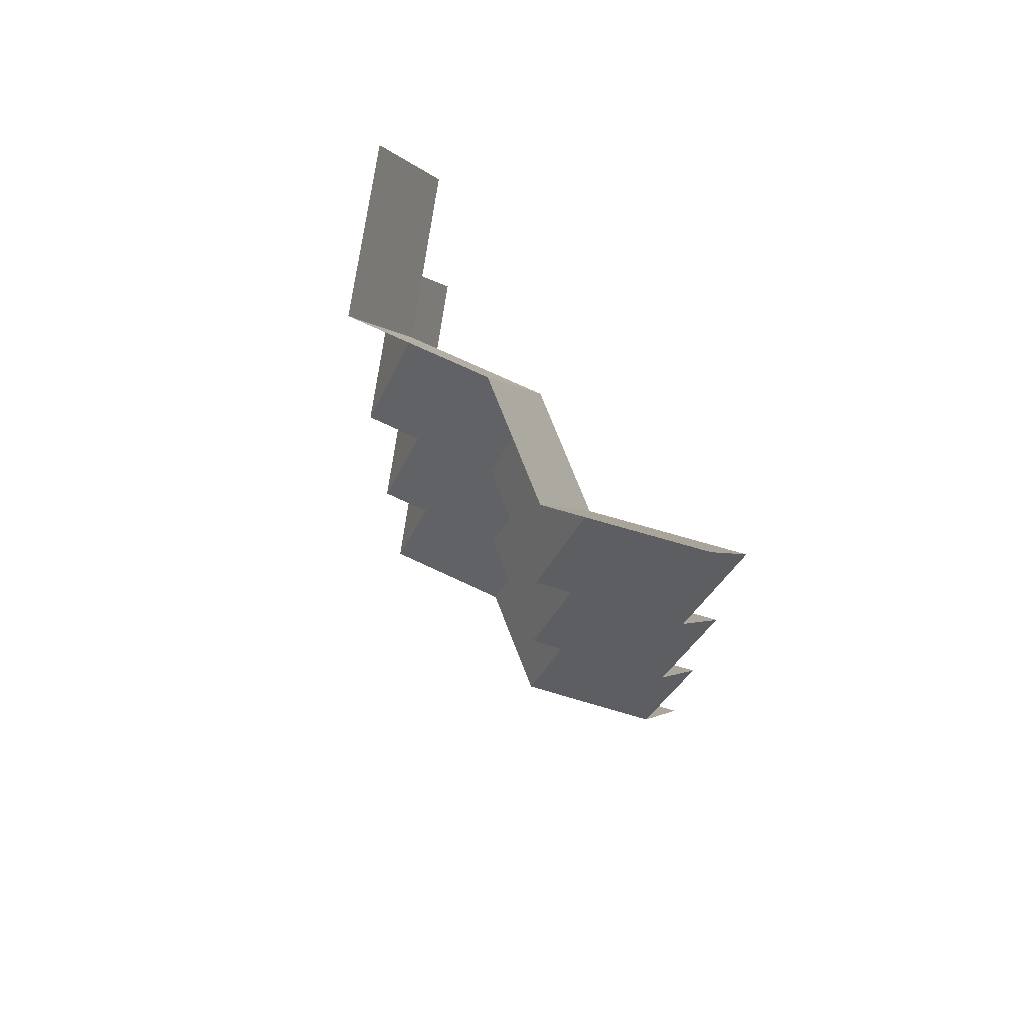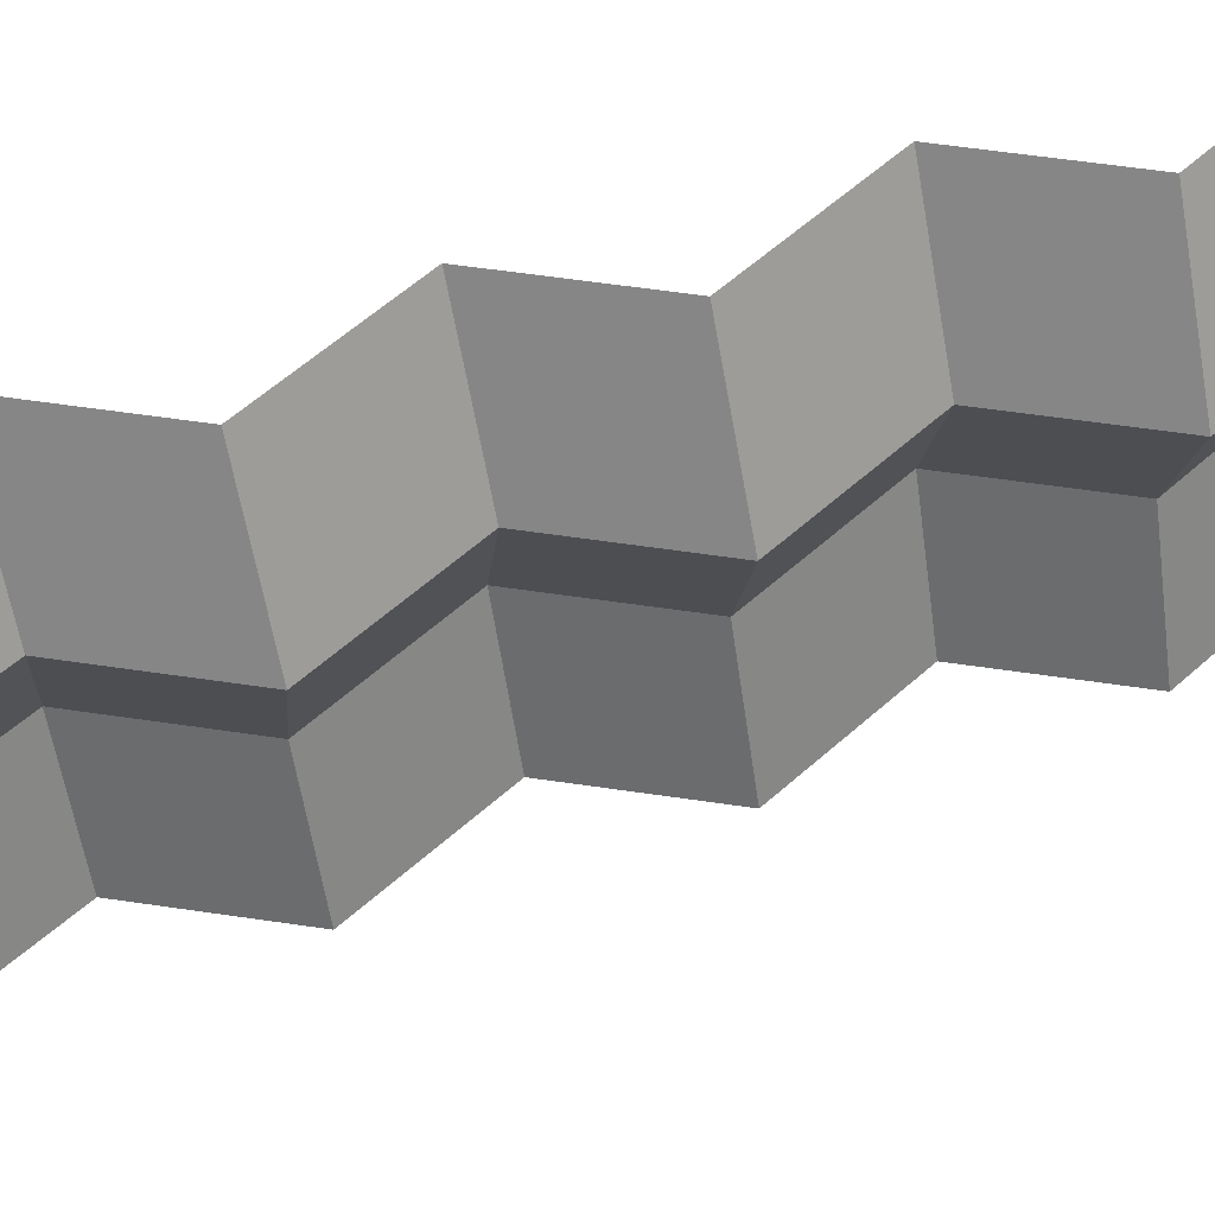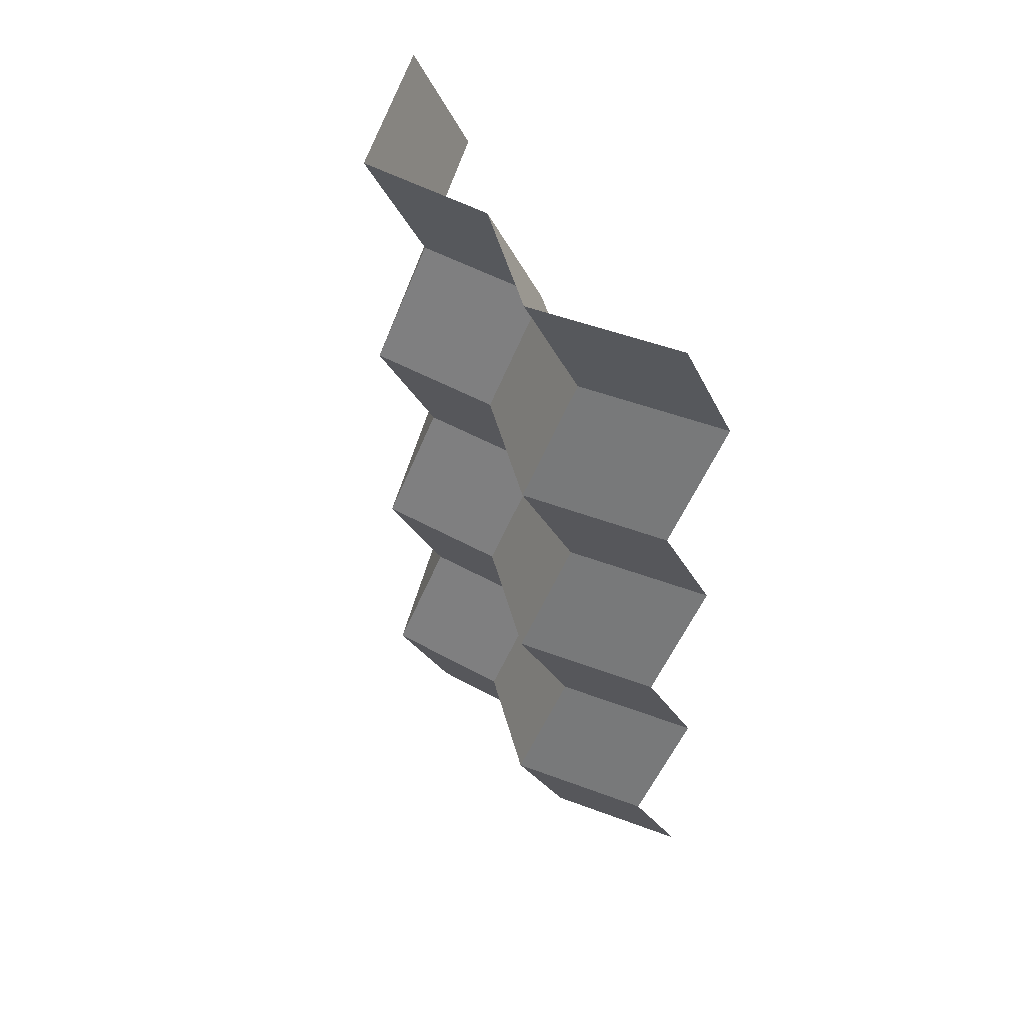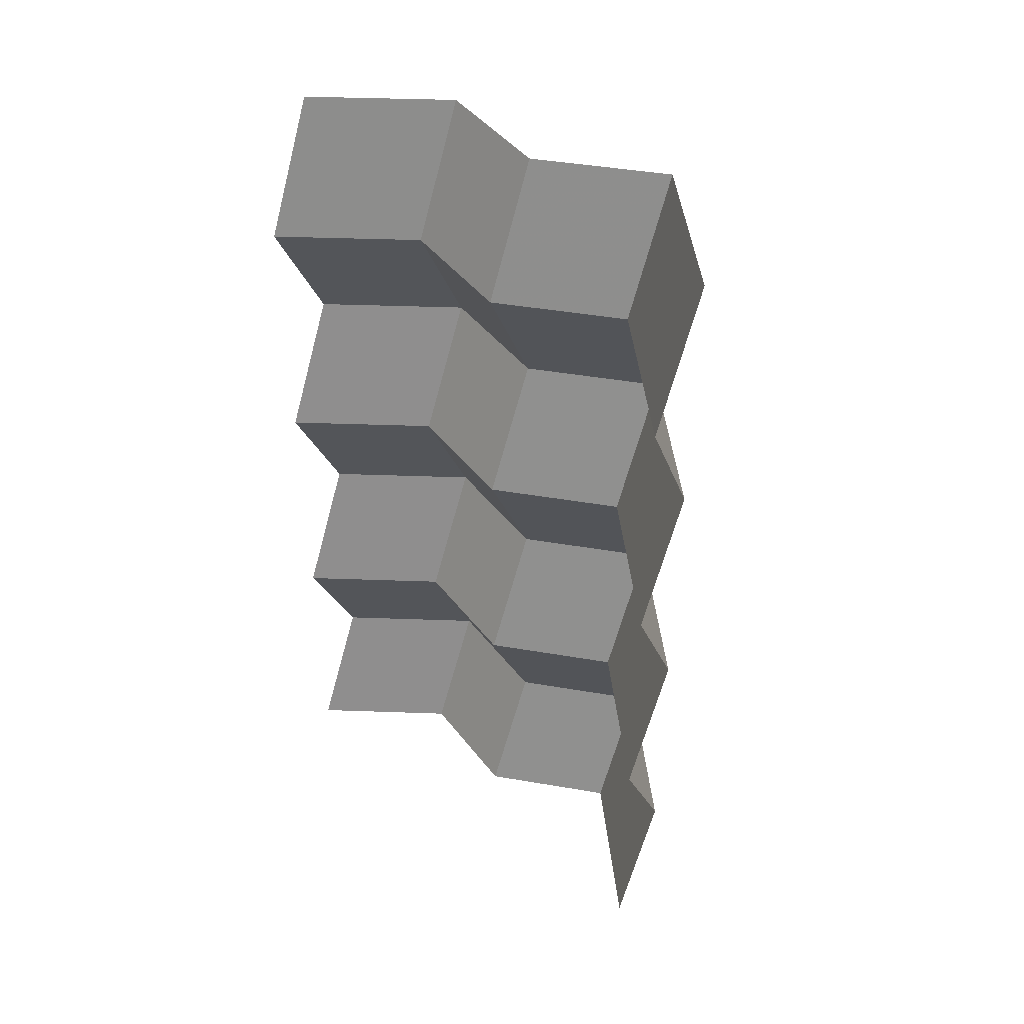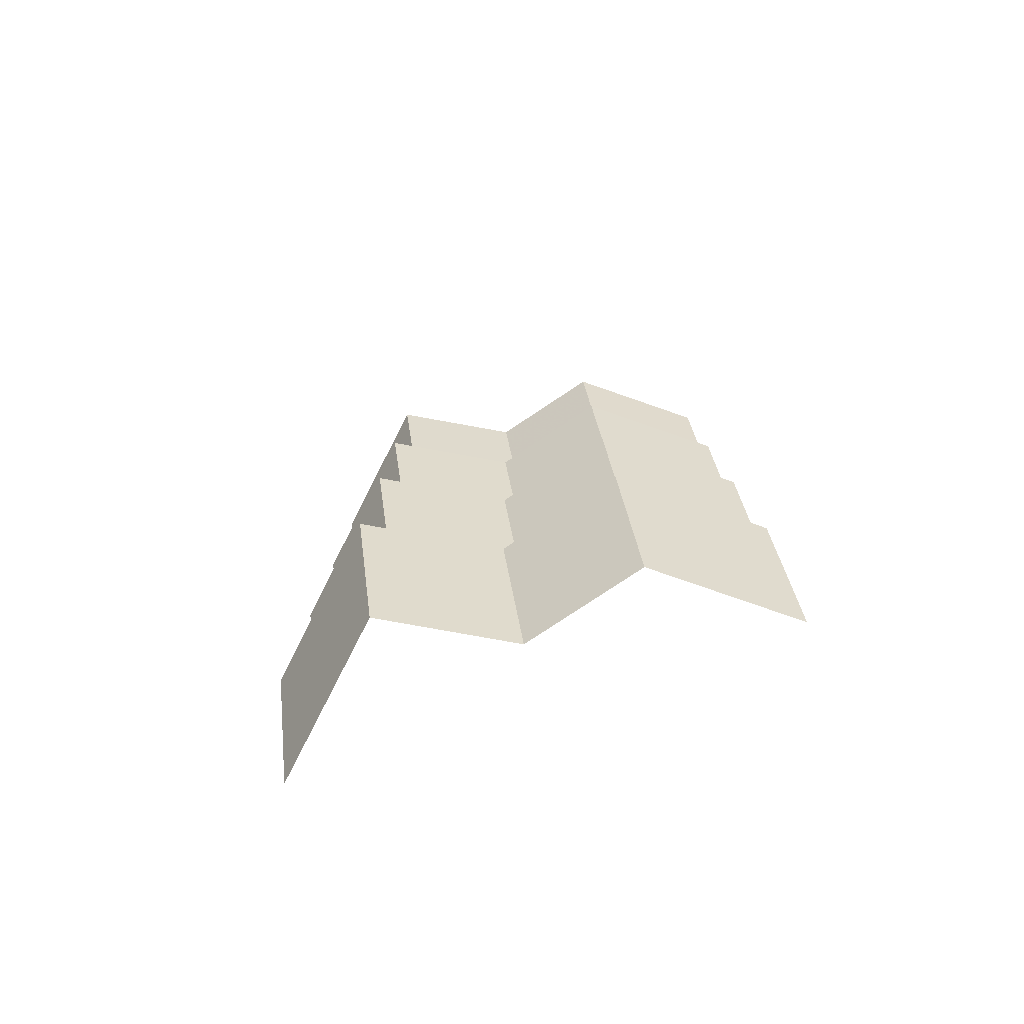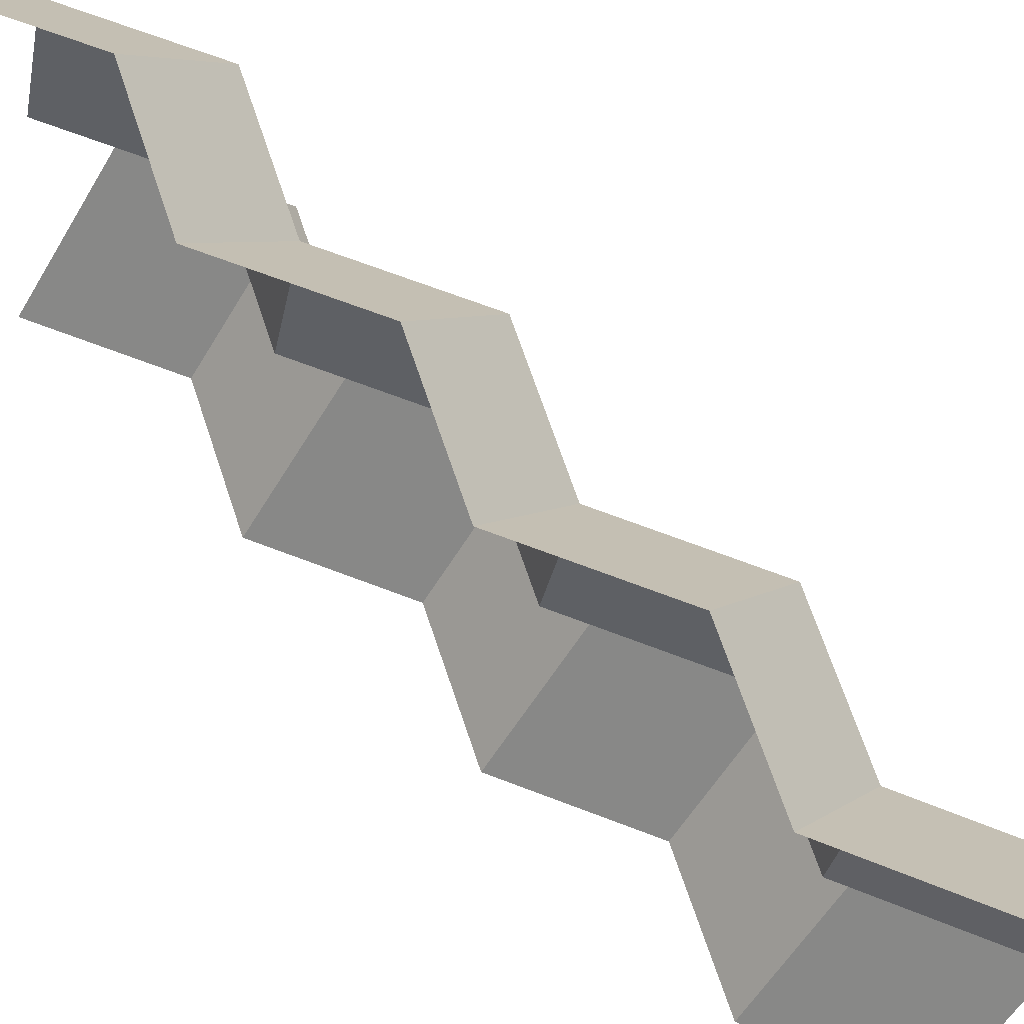
<metadata>
{"format":"obj","ext":"obj","renderer":"f3d","projection":"perspective","resolution":1024,"background":"white","views":[{"elev":72.9,"azim":-36.9,"up":"+Y"},{"elev":61.2,"azim":-107.4,"up":"+Z"},{"elev":51.0,"azim":-31.0,"up":"+Y"},{"elev":44.8,"azim":129.2,"up":"+Y"},{"elev":-79.3,"azim":-72.2,"up":"+Y"},{"elev":68.0,"azim":135.6,"up":"+Z"}]}
</metadata>
<code>
v -0.3125 -1.602 0.25
v -0.2422 -1.602 0
v -0.1172 -1.875 0
v -0.1875 -1.875 0.25
v -0.125 -1.602 0.5
v 0 -1.344 0.5
v -0.1875 -1.344 0.25
v -0.1172 -1.344 0
v -0.375 -1.602 -0.25
v -0.25 -1.875 -0.25
v 0 -1.875 0.5
v -0.125 -1.602 -0.5
v 0 -1.875 -0.5
v -0.25 -1.344 -0.25
v 0 -1.344 -0.5
v -0.375 -1.07 -0.25
v -0.125 -1.07 -0.5
v -0.25 -0.8125 -0.25
v 0 -0.8125 -0.5
v -0.375 -0.5391 -0.25
v -0.125 -0.5391 -0.5
v -0.25 -0.2812 -0.25
v 0 -0.2812 -0.5
v -0.375 0 -0.25
v -0.125 0 -0.5
v -0.3125 -1.07 0.25
v -0.2422 -1.07 0
v -0.125 -1.07 0.5
v 0 -0.8125 0.5
v -0.1875 -0.8125 0.25
v -0.1172 -0.8125 0
v -0.2422 -0.5391 0
v -0.1172 -0.2812 0
v -0.2422 0 0
v -0.3125 -0.5391 0.25
v -0.125 -0.5391 0.5
v 0 -0.2812 0.5
v -0.1875 -0.2812 0.25
v -0.3125 0 0.25
v -0.125 0 0.5
f 1 2 3
f 1 3 4
f 1 4 5
f 1 5 6
f 1 6 7
f 1 7 2
f 2 7 8
f 2 8 9
f 2 9 10
f 2 10 3
f 4 11 5
f 9 12 13
f 9 13 10
f 9 8 14
f 9 14 12
f 12 14 15
f 15 14 16
f 15 16 17
f 17 16 18
f 17 18 19
f 26 27 8
f 26 8 7
f 26 7 28
f 26 28 29
f 26 29 30
f 26 30 27
f 27 30 31
f 27 31 16
f 27 16 14
f 27 14 8
f 7 6 28
f 16 31 18
f 19 18 20
f 19 20 21
f 21 20 22
f 21 22 23
f 18 31 32
f 18 32 20
f 20 32 33
f 20 33 22
f 35 32 31
f 35 31 30
f 35 30 36
f 35 36 37
f 35 37 38
f 35 38 32
f 32 38 33
f 30 29 36
f 23 22 24
f 23 24 25
f 22 33 34
f 22 34 24
f 33 38 39
f 33 39 34
f 38 37 40
f 38 40 39

</code>
